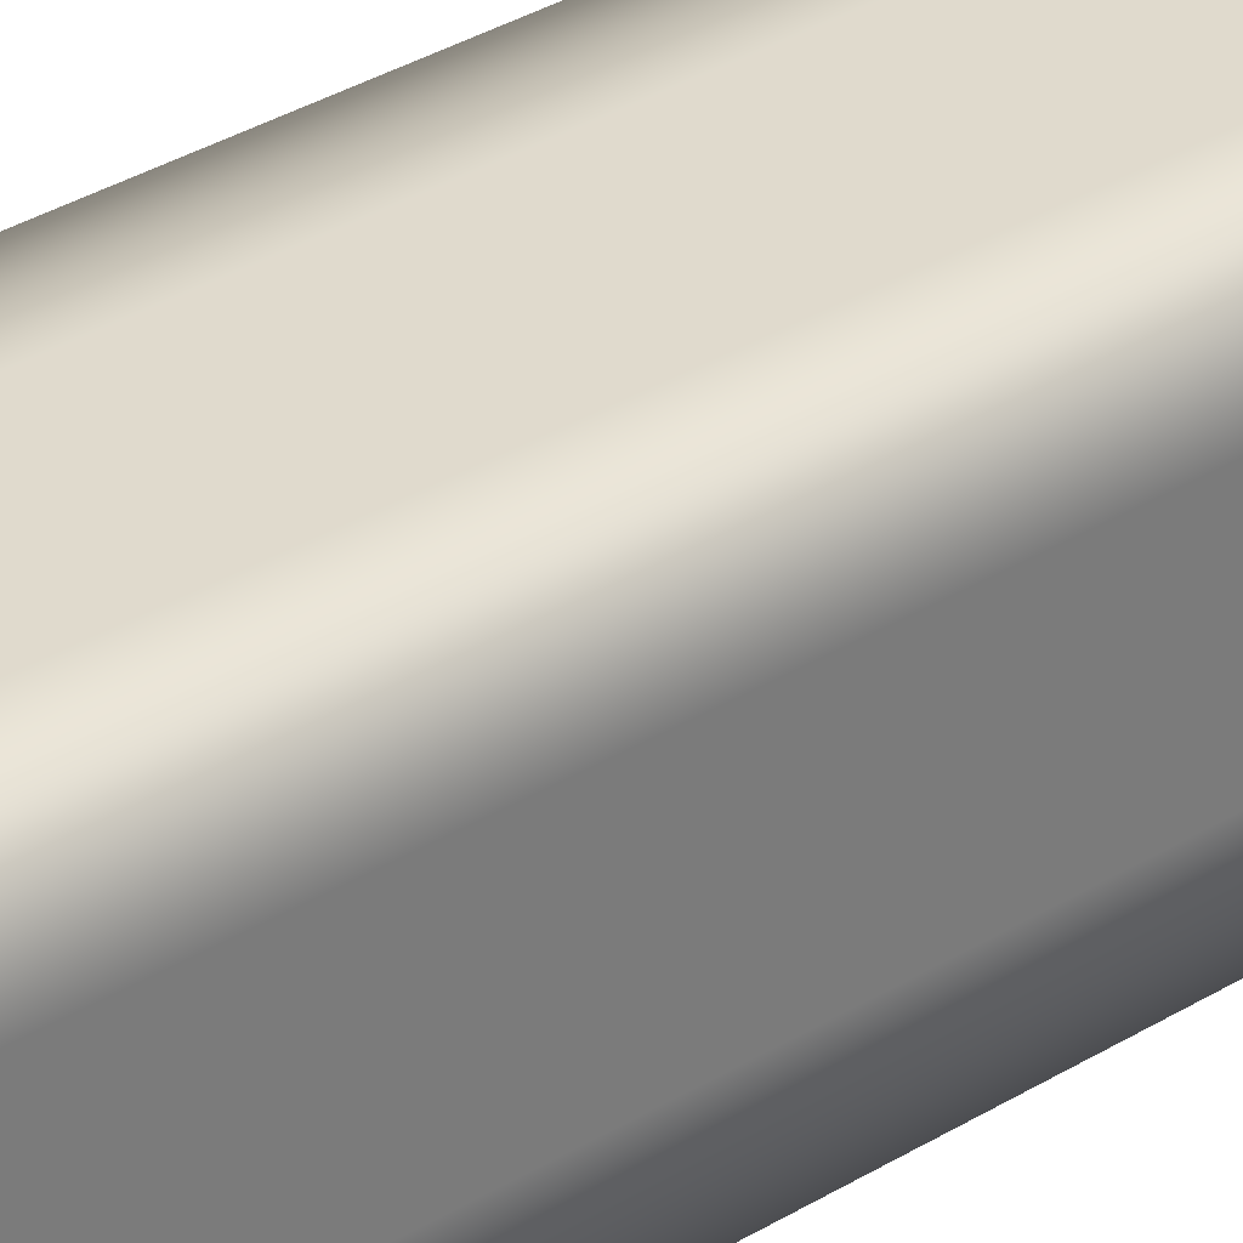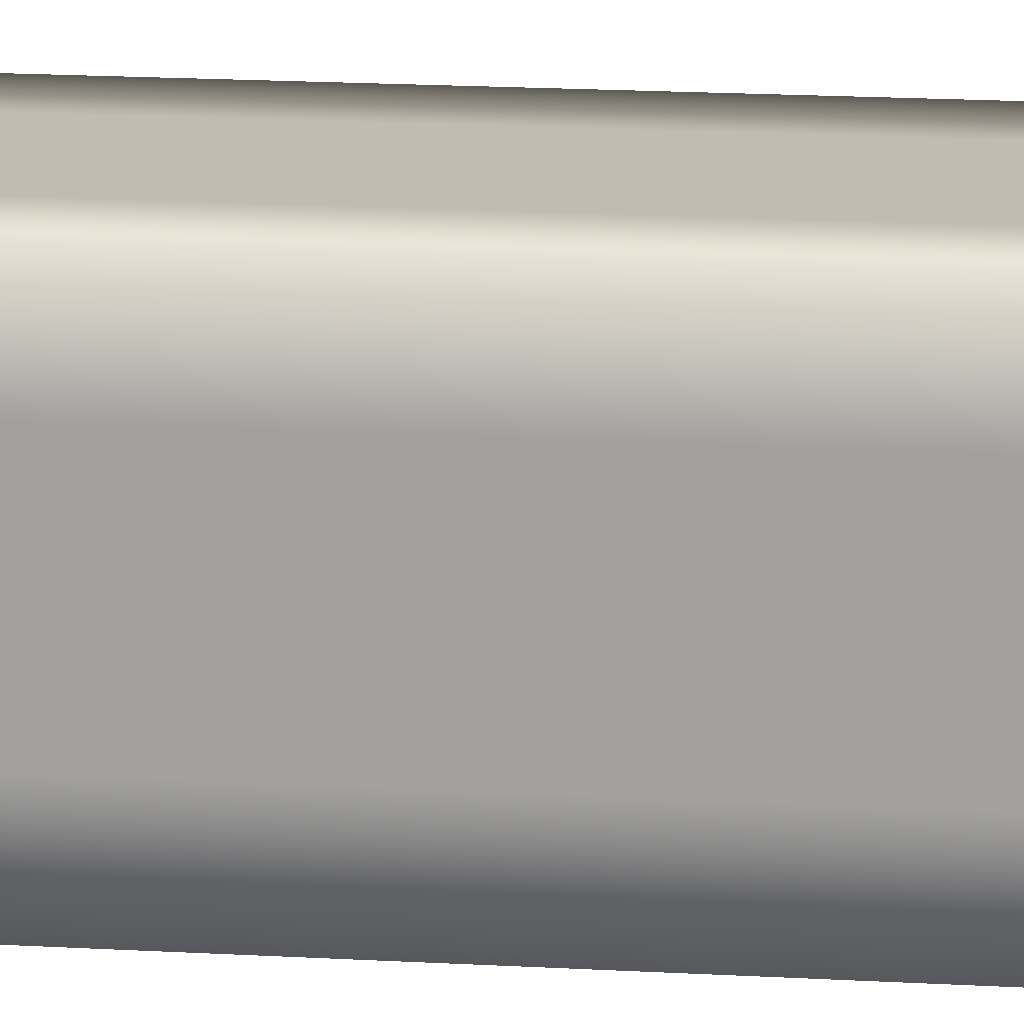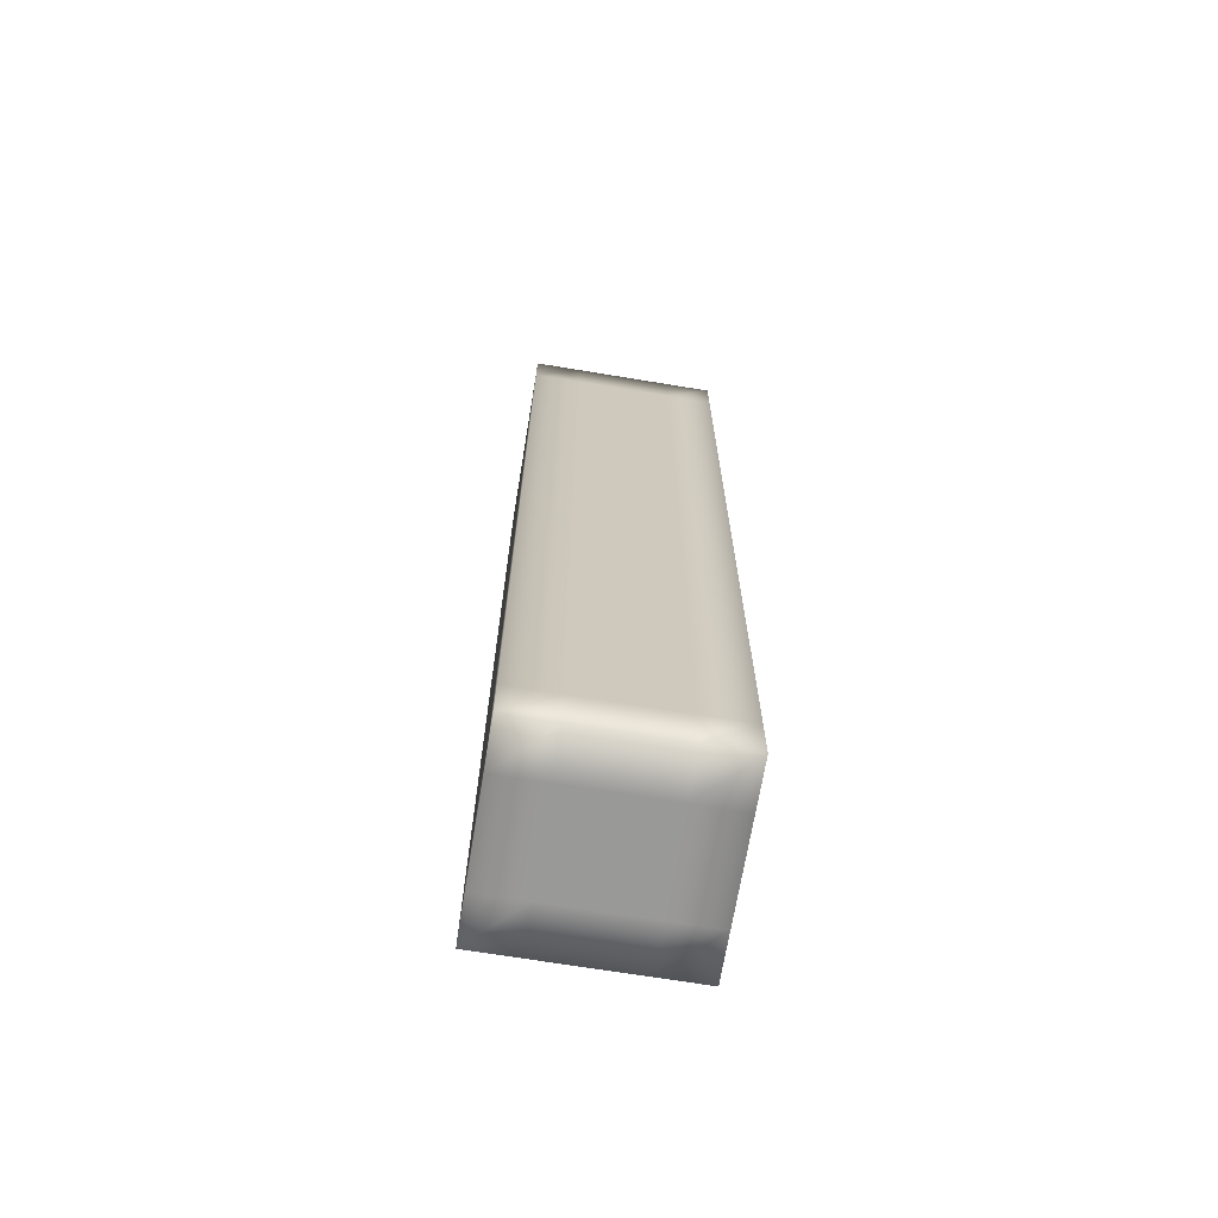
<metadata>
{"format":"obj","ext":"obj","renderer":"f3d","projection":"perspective","resolution":1024,"background":"white","views":[{"elev":33.1,"azim":49.6,"up":"+Z"},{"elev":16.5,"azim":96.9,"up":"+Z"},{"elev":-68.8,"azim":-99.4,"up":"+Y"}]}
</metadata>
<code>
v 0.293 0 0
v 7.771 0 0
v 15.25 0 0
v 22.73 0 0
v 30.2 0 0
v 0.293 0 -7.624
v 7.771 0 -7.624
v 15.25 0 -7.624
v 22.73 0 -7.624
v 30.2 0 -7.624
v 0.293 0 -15.25
v 7.771 0 -15.25
v 15.25 0 -15.25
v 22.73 0 -15.25
v 30.2 0 -15.25
v 0.293 0 -22.87
v 7.771 0 -22.87
v 15.25 0 -22.87
v 22.73 0 -22.87
v 30.2 0 -22.87
v 0.293 0 -30.5
v 7.771 0 -30.5
v 15.25 0 -30.5
v 22.73 0 -30.5
v 30.2 0 -30.5
v 0.293 151.3 0
v 7.771 151.3 0
v 15.25 151.3 0
v 22.73 151.3 0
v 30.2 151.3 0
v 0.293 151.3 -7.624
v 7.771 151.3 -7.624
v 15.25 151.3 -7.624
v 22.73 151.3 -7.624
v 30.2 151.3 -7.624
v 0.293 151.3 -15.25
v 7.771 151.3 -15.25
v 15.25 151.3 -15.25
v 22.73 151.3 -15.25
v 30.2 151.3 -15.25
v 0.293 151.3 -22.87
v 7.771 151.3 -22.87
v 15.25 151.3 -22.87
v 22.73 151.3 -22.87
v 30.2 151.3 -22.87
v 0.293 151.3 -30.5
v 7.771 151.3 -30.5
v 15.25 151.3 -30.5
v 22.73 151.3 -30.5
v 30.2 151.3 -30.5
v 0.293 7.964 0
v 7.771 7.964 0
v 15.25 7.964 0
v 22.73 7.964 0
v 30.2 7.964 0
v 30.2 7.964 -7.624
v 30.2 7.964 -15.25
v 30.2 7.964 -22.87
v 30.2 7.964 -30.5
v 22.73 7.964 -30.5
v 15.25 7.964 -30.5
v 7.771 7.964 -30.5
v 0.293 7.964 -30.5
v 0.293 7.964 -22.87
v 0.293 7.964 -15.25
v 0.293 7.964 -7.624
v 0.293 15.93 0
v 7.771 15.93 0
v 15.25 15.93 0
v 22.73 15.93 0
v 30.2 15.93 0
v 30.2 15.93 -7.624
v 30.2 15.93 -15.25
v 30.2 15.93 -22.87
v 30.2 15.93 -30.5
v 22.73 15.93 -30.5
v 15.25 15.93 -30.5
v 7.771 15.93 -30.5
v 0.293 15.93 -30.5
v 0.293 15.93 -22.87
v 0.293 15.93 -15.25
v 0.293 15.93 -7.624
v 0.293 23.89 0
v 7.771 23.89 0
v 15.25 23.89 0
v 22.73 23.89 0
v 30.2 23.89 0
v 30.2 23.89 -7.624
v 30.2 23.89 -15.25
v 30.2 23.89 -22.87
v 30.2 23.89 -30.5
v 22.73 23.89 -30.5
v 15.25 23.89 -30.5
v 7.771 23.89 -30.5
v 0.293 23.89 -30.5
v 0.293 23.89 -22.87
v 0.293 23.89 -15.25
v 0.293 23.89 -7.624
v 0.293 31.86 0
v 7.771 31.86 0
v 15.25 31.86 0
v 22.73 31.86 0
v 30.2 31.86 0
v 30.2 31.86 -7.624
v 30.2 31.86 -15.25
v 30.2 31.86 -22.87
v 30.2 31.86 -30.5
v 22.73 31.86 -30.5
v 15.25 31.86 -30.5
v 7.771 31.86 -30.5
v 0.293 31.86 -30.5
v 0.293 31.86 -22.87
v 0.293 31.86 -15.25
v 0.293 31.86 -7.624
v 0.293 39.82 0
v 7.771 39.82 0
v 15.25 39.82 0
v 22.73 39.82 0
v 30.2 39.82 0
v 30.2 39.82 -7.624
v 30.2 39.82 -15.25
v 30.2 39.82 -22.87
v 30.2 39.82 -30.5
v 22.73 39.82 -30.5
v 15.25 39.82 -30.5
v 7.771 39.82 -30.5
v 0.293 39.82 -30.5
v 0.293 39.82 -22.87
v 0.293 39.82 -15.25
v 0.293 39.82 -7.624
v 0.293 47.78 0
v 7.771 47.78 0
v 15.25 47.78 0
v 22.73 47.78 0
v 30.2 47.78 0
v 30.2 47.78 -7.624
v 30.2 47.78 -15.25
v 30.2 47.78 -22.87
v 30.2 47.78 -30.5
v 22.73 47.78 -30.5
v 15.25 47.78 -30.5
v 7.771 47.78 -30.5
v 0.293 47.78 -30.5
v 0.293 47.78 -22.87
v 0.293 47.78 -15.25
v 0.293 47.78 -7.624
v 0.293 55.75 0
v 7.771 55.75 0
v 15.25 55.75 0
v 22.73 55.75 0
v 30.2 55.75 0
v 30.2 55.75 -7.624
v 30.2 55.75 -15.25
v 30.2 55.75 -22.87
v 30.2 55.75 -30.5
v 22.73 55.75 -30.5
v 15.25 55.75 -30.5
v 7.771 55.75 -30.5
v 0.293 55.75 -30.5
v 0.293 55.75 -22.87
v 0.293 55.75 -15.25
v 0.293 55.75 -7.624
v 0.293 63.71 0
v 7.771 63.71 0
v 15.25 63.71 0
v 22.73 63.71 0
v 30.2 63.71 0
v 30.2 63.71 -7.624
v 30.2 63.71 -15.25
v 30.2 63.71 -22.87
v 30.2 63.71 -30.5
v 22.73 63.71 -30.5
v 15.25 63.71 -30.5
v 7.771 63.71 -30.5
v 0.293 63.71 -30.5
v 0.293 63.71 -22.87
v 0.293 63.71 -15.25
v 0.293 63.71 -7.624
v 0.293 71.68 0
v 7.771 71.68 0
v 15.25 71.68 0
v 22.73 71.68 0
v 30.2 71.68 0
v 30.2 71.68 -7.624
v 30.2 71.68 -15.25
v 30.2 71.68 -22.87
v 30.2 71.68 -30.5
v 22.73 71.68 -30.5
v 15.25 71.68 -30.5
v 7.771 71.68 -30.5
v 0.293 71.68 -30.5
v 0.293 71.68 -22.87
v 0.293 71.68 -15.25
v 0.293 71.68 -7.624
v 0.293 79.64 0
v 7.771 79.64 0
v 15.25 79.64 0
v 22.73 79.64 0
v 30.2 79.64 0
v 30.2 79.64 -7.624
v 30.2 79.64 -15.25
v 30.2 79.64 -22.87
v 30.2 79.64 -30.5
v 22.73 79.64 -30.5
v 15.25 79.64 -30.5
v 7.771 79.64 -30.5
v 0.293 79.64 -30.5
v 0.293 79.64 -22.87
v 0.293 79.64 -15.25
v 0.293 79.64 -7.624
v 0.293 87.61 0
v 7.771 87.61 0
v 15.25 87.61 0
v 22.73 87.61 0
v 30.2 87.61 0
v 30.2 87.61 -7.624
v 30.2 87.61 -15.25
v 30.2 87.61 -22.87
v 30.2 87.61 -30.5
v 22.73 87.61 -30.5
v 15.25 87.61 -30.5
v 7.771 87.61 -30.5
v 0.293 87.61 -30.5
v 0.293 87.61 -22.87
v 0.293 87.61 -15.25
v 0.293 87.61 -7.624
v 0.293 95.57 0
v 7.771 95.57 0
v 15.25 95.57 0
v 22.73 95.57 0
v 30.2 95.57 0
v 30.2 95.57 -7.624
v 30.2 95.57 -15.25
v 30.2 95.57 -22.87
v 30.2 95.57 -30.5
v 22.73 95.57 -30.5
v 15.25 95.57 -30.5
v 7.771 95.57 -30.5
v 0.293 95.57 -30.5
v 0.293 95.57 -22.87
v 0.293 95.57 -15.25
v 0.293 95.57 -7.624
v 0.293 103.5 0
v 7.771 103.5 0
v 15.25 103.5 0
v 22.73 103.5 0
v 30.2 103.5 0
v 30.2 103.5 -7.624
v 30.2 103.5 -15.25
v 30.2 103.5 -22.87
v 30.2 103.5 -30.5
v 22.73 103.5 -30.5
v 15.25 103.5 -30.5
v 7.771 103.5 -30.5
v 0.293 103.5 -30.5
v 0.293 103.5 -22.87
v 0.293 103.5 -15.25
v 0.293 103.5 -7.624
v 0.293 111.5 0
v 7.771 111.5 0
v 15.25 111.5 0
v 22.73 111.5 0
v 30.2 111.5 0
v 30.2 111.5 -7.624
v 30.2 111.5 -15.25
v 30.2 111.5 -22.87
v 30.2 111.5 -30.5
v 22.73 111.5 -30.5
v 15.25 111.5 -30.5
v 7.771 111.5 -30.5
v 0.293 111.5 -30.5
v 0.293 111.5 -22.87
v 0.293 111.5 -15.25
v 0.293 111.5 -7.624
v 0.293 119.5 0
v 7.771 119.5 0
v 15.25 119.5 0
v 22.73 119.5 0
v 30.2 119.5 0
v 30.2 119.5 -7.624
v 30.2 119.5 -15.25
v 30.2 119.5 -22.87
v 30.2 119.5 -30.5
v 22.73 119.5 -30.5
v 15.25 119.5 -30.5
v 7.771 119.5 -30.5
v 0.293 119.5 -30.5
v 0.293 119.5 -22.87
v 0.293 119.5 -15.25
v 0.293 119.5 -7.624
v 0.293 127.4 0
v 7.771 127.4 0
v 15.25 127.4 0
v 22.73 127.4 0
v 30.2 127.4 0
v 30.2 127.4 -7.624
v 30.2 127.4 -15.25
v 30.2 127.4 -22.87
v 30.2 127.4 -30.5
v 22.73 127.4 -30.5
v 15.25 127.4 -30.5
v 7.771 127.4 -30.5
v 0.293 127.4 -30.5
v 0.293 127.4 -22.87
v 0.293 127.4 -15.25
v 0.293 127.4 -7.624
v 0.293 135.4 0
v 7.771 135.4 0
v 15.25 135.4 0
v 22.73 135.4 0
v 30.2 135.4 0
v 30.2 135.4 -7.624
v 30.2 135.4 -15.25
v 30.2 135.4 -22.87
v 30.2 135.4 -30.5
v 22.73 135.4 -30.5
v 15.25 135.4 -30.5
v 7.771 135.4 -30.5
v 0.293 135.4 -30.5
v 0.293 135.4 -22.87
v 0.293 135.4 -15.25
v 0.293 135.4 -7.624
v 0.293 143.4 0
v 7.771 143.4 0
v 15.25 143.4 0
v 22.73 143.4 0
v 30.2 143.4 0
v 30.2 143.4 -7.624
v 30.2 143.4 -15.25
v 30.2 143.4 -22.87
v 30.2 143.4 -30.5
v 22.73 143.4 -30.5
v 15.25 143.4 -30.5
v 7.771 143.4 -30.5
v 0.293 143.4 -30.5
v 0.293 143.4 -22.87
v 0.293 143.4 -15.25
v 0.293 143.4 -7.624
f 7 6 1
f 1 2 7
f 8 7 2
f 2 3 8
f 9 8 3
f 3 4 9
f 10 9 4
f 4 5 10
f 12 11 6
f 6 7 12
f 13 12 7
f 7 8 13
f 14 13 8
f 8 9 14
f 15 14 9
f 9 10 15
f 17 16 11
f 11 12 17
f 18 17 12
f 12 13 18
f 19 18 13
f 13 14 19
f 20 19 14
f 14 15 20
f 22 21 16
f 16 17 22
f 23 22 17
f 17 18 23
f 24 23 18
f 18 19 24
f 25 24 19
f 19 20 25
f 32 27 26
f 26 31 32
f 33 28 27
f 27 32 33
f 34 29 28
f 28 33 34
f 35 30 29
f 29 34 35
f 37 32 31
f 31 36 37
f 38 33 32
f 32 37 38
f 39 34 33
f 33 38 39
f 40 35 34
f 34 39 40
f 42 37 36
f 36 41 42
f 43 38 37
f 37 42 43
f 44 39 38
f 38 43 44
f 45 40 39
f 39 44 45
f 47 42 41
f 41 46 47
f 48 43 42
f 42 47 48
f 49 44 43
f 43 48 49
f 50 45 44
f 44 49 50
f 52 2 1
f 1 51 52
f 53 3 2
f 2 52 53
f 54 4 3
f 3 53 54
f 55 5 4
f 4 54 55
f 68 52 51
f 51 67 68
f 69 53 52
f 52 68 69
f 70 54 53
f 53 69 70
f 71 55 54
f 54 70 71
f 84 68 67
f 67 83 84
f 85 69 68
f 68 84 85
f 86 70 69
f 69 85 86
f 87 71 70
f 70 86 87
f 100 84 83
f 83 99 100
f 101 85 84
f 84 100 101
f 102 86 85
f 85 101 102
f 103 87 86
f 86 102 103
f 116 100 99
f 99 115 116
f 117 101 100
f 100 116 117
f 118 102 101
f 101 117 118
f 119 103 102
f 102 118 119
f 132 116 115
f 115 131 132
f 133 117 116
f 116 132 133
f 134 118 117
f 117 133 134
f 135 119 118
f 118 134 135
f 148 132 131
f 131 147 148
f 149 133 132
f 132 148 149
f 150 134 133
f 133 149 150
f 151 135 134
f 134 150 151
f 164 148 147
f 147 163 164
f 165 149 148
f 148 164 165
f 166 150 149
f 149 165 166
f 167 151 150
f 150 166 167
f 180 164 163
f 163 179 180
f 181 165 164
f 164 180 181
f 182 166 165
f 165 181 182
f 183 167 166
f 166 182 183
f 196 180 179
f 179 195 196
f 197 181 180
f 180 196 197
f 198 182 181
f 181 197 198
f 199 183 182
f 182 198 199
f 212 196 195
f 195 211 212
f 213 197 196
f 196 212 213
f 214 198 197
f 197 213 214
f 215 199 198
f 198 214 215
f 228 212 211
f 211 227 228
f 229 213 212
f 212 228 229
f 230 214 213
f 213 229 230
f 231 215 214
f 214 230 231
f 244 228 227
f 227 243 244
f 245 229 228
f 228 244 245
f 246 230 229
f 229 245 246
f 247 231 230
f 230 246 247
f 260 244 243
f 243 259 260
f 261 245 244
f 244 260 261
f 262 246 245
f 245 261 262
f 263 247 246
f 246 262 263
f 276 260 259
f 259 275 276
f 277 261 260
f 260 276 277
f 278 262 261
f 261 277 278
f 279 263 262
f 262 278 279
f 292 276 275
f 275 291 292
f 293 277 276
f 276 292 293
f 294 278 277
f 277 293 294
f 295 279 278
f 278 294 295
f 308 292 291
f 291 307 308
f 309 293 292
f 292 308 309
f 310 294 293
f 293 309 310
f 311 295 294
f 294 310 311
f 324 308 307
f 307 323 324
f 325 309 308
f 308 324 325
f 326 310 309
f 309 325 326
f 327 311 310
f 310 326 327
f 27 324 323
f 323 26 27
f 28 325 324
f 324 27 28
f 29 326 325
f 325 28 29
f 30 327 326
f 326 29 30
f 56 10 5
f 5 55 56
f 57 15 10
f 10 56 57
f 58 20 15
f 15 57 58
f 59 25 20
f 20 58 59
f 72 56 55
f 55 71 72
f 73 57 56
f 56 72 73
f 74 58 57
f 57 73 74
f 75 59 58
f 58 74 75
f 88 72 71
f 71 87 88
f 89 73 72
f 72 88 89
f 90 74 73
f 73 89 90
f 91 75 74
f 74 90 91
f 104 88 87
f 87 103 104
f 105 89 88
f 88 104 105
f 106 90 89
f 89 105 106
f 107 91 90
f 90 106 107
f 120 104 103
f 103 119 120
f 121 105 104
f 104 120 121
f 122 106 105
f 105 121 122
f 123 107 106
f 106 122 123
f 136 120 119
f 119 135 136
f 137 121 120
f 120 136 137
f 138 122 121
f 121 137 138
f 139 123 122
f 122 138 139
f 152 136 135
f 135 151 152
f 153 137 136
f 136 152 153
f 154 138 137
f 137 153 154
f 155 139 138
f 138 154 155
f 168 152 151
f 151 167 168
f 169 153 152
f 152 168 169
f 170 154 153
f 153 169 170
f 171 155 154
f 154 170 171
f 184 168 167
f 167 183 184
f 185 169 168
f 168 184 185
f 186 170 169
f 169 185 186
f 187 171 170
f 170 186 187
f 200 184 183
f 183 199 200
f 201 185 184
f 184 200 201
f 202 186 185
f 185 201 202
f 203 187 186
f 186 202 203
f 216 200 199
f 199 215 216
f 217 201 200
f 200 216 217
f 218 202 201
f 201 217 218
f 219 203 202
f 202 218 219
f 232 216 215
f 215 231 232
f 233 217 216
f 216 232 233
f 234 218 217
f 217 233 234
f 235 219 218
f 218 234 235
f 248 232 231
f 231 247 248
f 249 233 232
f 232 248 249
f 250 234 233
f 233 249 250
f 251 235 234
f 234 250 251
f 264 248 247
f 247 263 264
f 265 249 248
f 248 264 265
f 266 250 249
f 249 265 266
f 267 251 250
f 250 266 267
f 280 264 263
f 263 279 280
f 281 265 264
f 264 280 281
f 282 266 265
f 265 281 282
f 283 267 266
f 266 282 283
f 296 280 279
f 279 295 296
f 297 281 280
f 280 296 297
f 298 282 281
f 281 297 298
f 299 283 282
f 282 298 299
f 312 296 295
f 295 311 312
f 313 297 296
f 296 312 313
f 314 298 297
f 297 313 314
f 315 299 298
f 298 314 315
f 328 312 311
f 311 327 328
f 329 313 312
f 312 328 329
f 330 314 313
f 313 329 330
f 331 315 314
f 314 330 331
f 35 328 327
f 327 30 35
f 40 329 328
f 328 35 40
f 45 330 329
f 329 40 45
f 50 331 330
f 330 45 50
f 60 24 25
f 25 59 60
f 61 23 24
f 24 60 61
f 62 22 23
f 23 61 62
f 63 21 22
f 22 62 63
f 76 60 59
f 59 75 76
f 77 61 60
f 60 76 77
f 78 62 61
f 61 77 78
f 79 63 62
f 62 78 79
f 92 76 75
f 75 91 92
f 93 77 76
f 76 92 93
f 94 78 77
f 77 93 94
f 95 79 78
f 78 94 95
f 108 92 91
f 91 107 108
f 109 93 92
f 92 108 109
f 110 94 93
f 93 109 110
f 111 95 94
f 94 110 111
f 124 108 107
f 107 123 124
f 125 109 108
f 108 124 125
f 126 110 109
f 109 125 126
f 127 111 110
f 110 126 127
f 140 124 123
f 123 139 140
f 141 125 124
f 124 140 141
f 142 126 125
f 125 141 142
f 143 127 126
f 126 142 143
f 156 140 139
f 139 155 156
f 157 141 140
f 140 156 157
f 158 142 141
f 141 157 158
f 159 143 142
f 142 158 159
f 172 156 155
f 155 171 172
f 173 157 156
f 156 172 173
f 174 158 157
f 157 173 174
f 175 159 158
f 158 174 175
f 188 172 171
f 171 187 188
f 189 173 172
f 172 188 189
f 190 174 173
f 173 189 190
f 191 175 174
f 174 190 191
f 204 188 187
f 187 203 204
f 205 189 188
f 188 204 205
f 206 190 189
f 189 205 206
f 207 191 190
f 190 206 207
f 220 204 203
f 203 219 220
f 221 205 204
f 204 220 221
f 222 206 205
f 205 221 222
f 223 207 206
f 206 222 223
f 236 220 219
f 219 235 236
f 237 221 220
f 220 236 237
f 238 222 221
f 221 237 238
f 239 223 222
f 222 238 239
f 252 236 235
f 235 251 252
f 253 237 236
f 236 252 253
f 254 238 237
f 237 253 254
f 255 239 238
f 238 254 255
f 268 252 251
f 251 267 268
f 269 253 252
f 252 268 269
f 270 254 253
f 253 269 270
f 271 255 254
f 254 270 271
f 284 268 267
f 267 283 284
f 285 269 268
f 268 284 285
f 286 270 269
f 269 285 286
f 287 271 270
f 270 286 287
f 300 284 283
f 283 299 300
f 301 285 284
f 284 300 301
f 302 286 285
f 285 301 302
f 303 287 286
f 286 302 303
f 316 300 299
f 299 315 316
f 317 301 300
f 300 316 317
f 318 302 301
f 301 317 318
f 319 303 302
f 302 318 319
f 332 316 315
f 315 331 332
f 333 317 316
f 316 332 333
f 334 318 317
f 317 333 334
f 335 319 318
f 318 334 335
f 49 332 331
f 331 50 49
f 48 333 332
f 332 49 48
f 47 334 333
f 333 48 47
f 46 335 334
f 334 47 46
f 64 16 21
f 21 63 64
f 65 11 16
f 16 64 65
f 66 6 11
f 11 65 66
f 51 1 6
f 6 66 51
f 80 64 63
f 63 79 80
f 81 65 64
f 64 80 81
f 82 66 65
f 65 81 82
f 67 51 66
f 66 82 67
f 96 80 79
f 79 95 96
f 97 81 80
f 80 96 97
f 98 82 81
f 81 97 98
f 83 67 82
f 82 98 83
f 112 96 95
f 95 111 112
f 113 97 96
f 96 112 113
f 114 98 97
f 97 113 114
f 99 83 98
f 98 114 99
f 128 112 111
f 111 127 128
f 129 113 112
f 112 128 129
f 130 114 113
f 113 129 130
f 115 99 114
f 114 130 115
f 144 128 127
f 127 143 144
f 145 129 128
f 128 144 145
f 146 130 129
f 129 145 146
f 131 115 130
f 130 146 131
f 160 144 143
f 143 159 160
f 161 145 144
f 144 160 161
f 162 146 145
f 145 161 162
f 147 131 146
f 146 162 147
f 176 160 159
f 159 175 176
f 177 161 160
f 160 176 177
f 178 162 161
f 161 177 178
f 163 147 162
f 162 178 163
f 192 176 175
f 175 191 192
f 193 177 176
f 176 192 193
f 194 178 177
f 177 193 194
f 179 163 178
f 178 194 179
f 208 192 191
f 191 207 208
f 209 193 192
f 192 208 209
f 210 194 193
f 193 209 210
f 195 179 194
f 194 210 195
f 224 208 207
f 207 223 224
f 225 209 208
f 208 224 225
f 226 210 209
f 209 225 226
f 211 195 210
f 210 226 211
f 240 224 223
f 223 239 240
f 241 225 224
f 224 240 241
f 242 226 225
f 225 241 242
f 227 211 226
f 226 242 227
f 256 240 239
f 239 255 256
f 257 241 240
f 240 256 257
f 258 242 241
f 241 257 258
f 243 227 242
f 242 258 243
f 272 256 255
f 255 271 272
f 273 257 256
f 256 272 273
f 274 258 257
f 257 273 274
f 259 243 258
f 258 274 259
f 288 272 271
f 271 287 288
f 289 273 272
f 272 288 289
f 290 274 273
f 273 289 290
f 275 259 274
f 274 290 275
f 304 288 287
f 287 303 304
f 305 289 288
f 288 304 305
f 306 290 289
f 289 305 306
f 291 275 290
f 290 306 291
f 320 304 303
f 303 319 320
f 321 305 304
f 304 320 321
f 322 306 305
f 305 321 322
f 307 291 306
f 306 322 307
f 336 320 319
f 319 335 336
f 337 321 320
f 320 336 337
f 338 322 321
f 321 337 338
f 323 307 322
f 322 338 323
f 41 336 335
f 335 46 41
f 36 337 336
f 336 41 36
f 31 338 337
f 337 36 31
f 26 323 338
f 338 31 26

</code>
